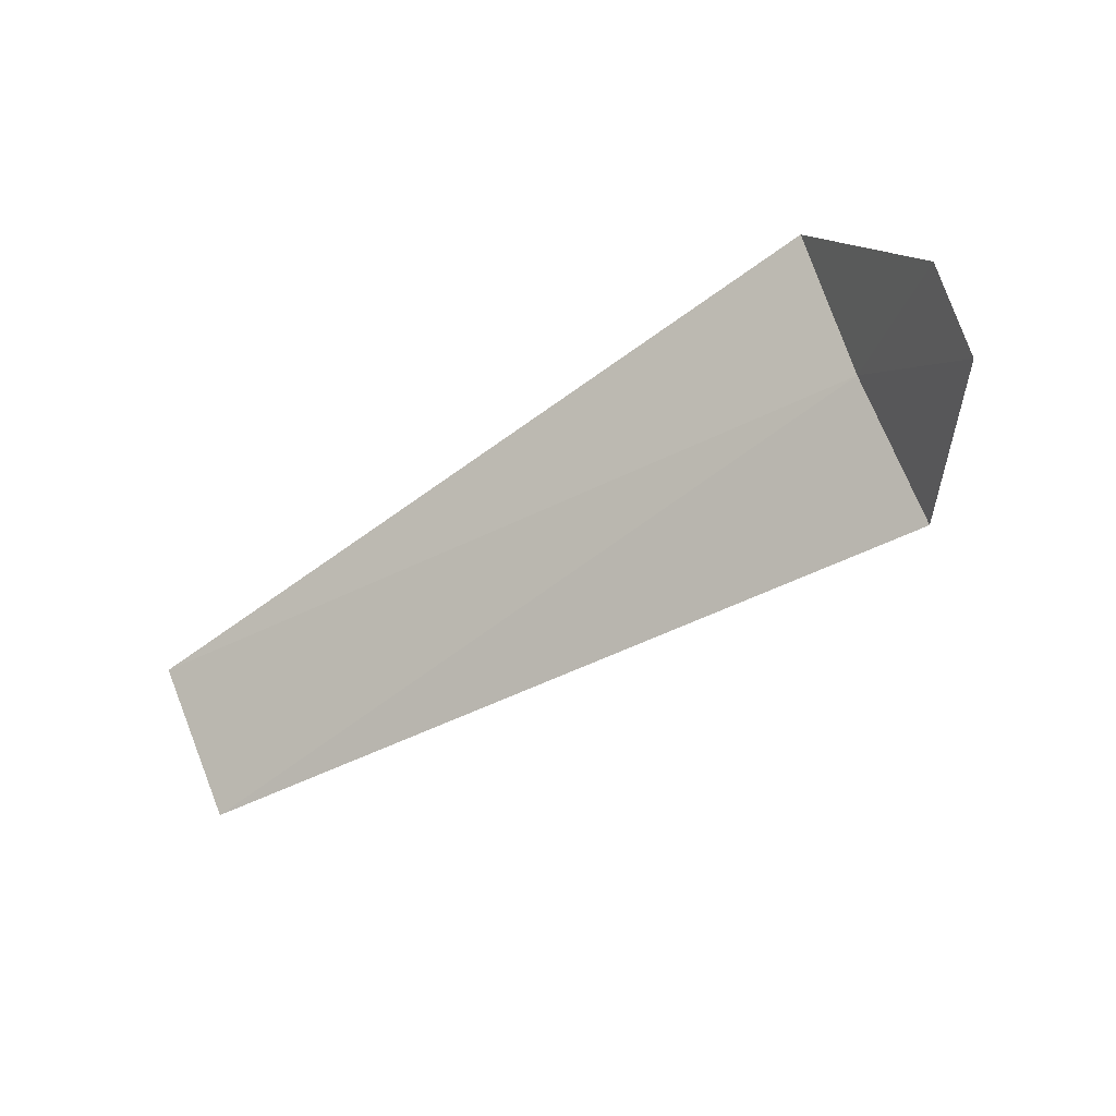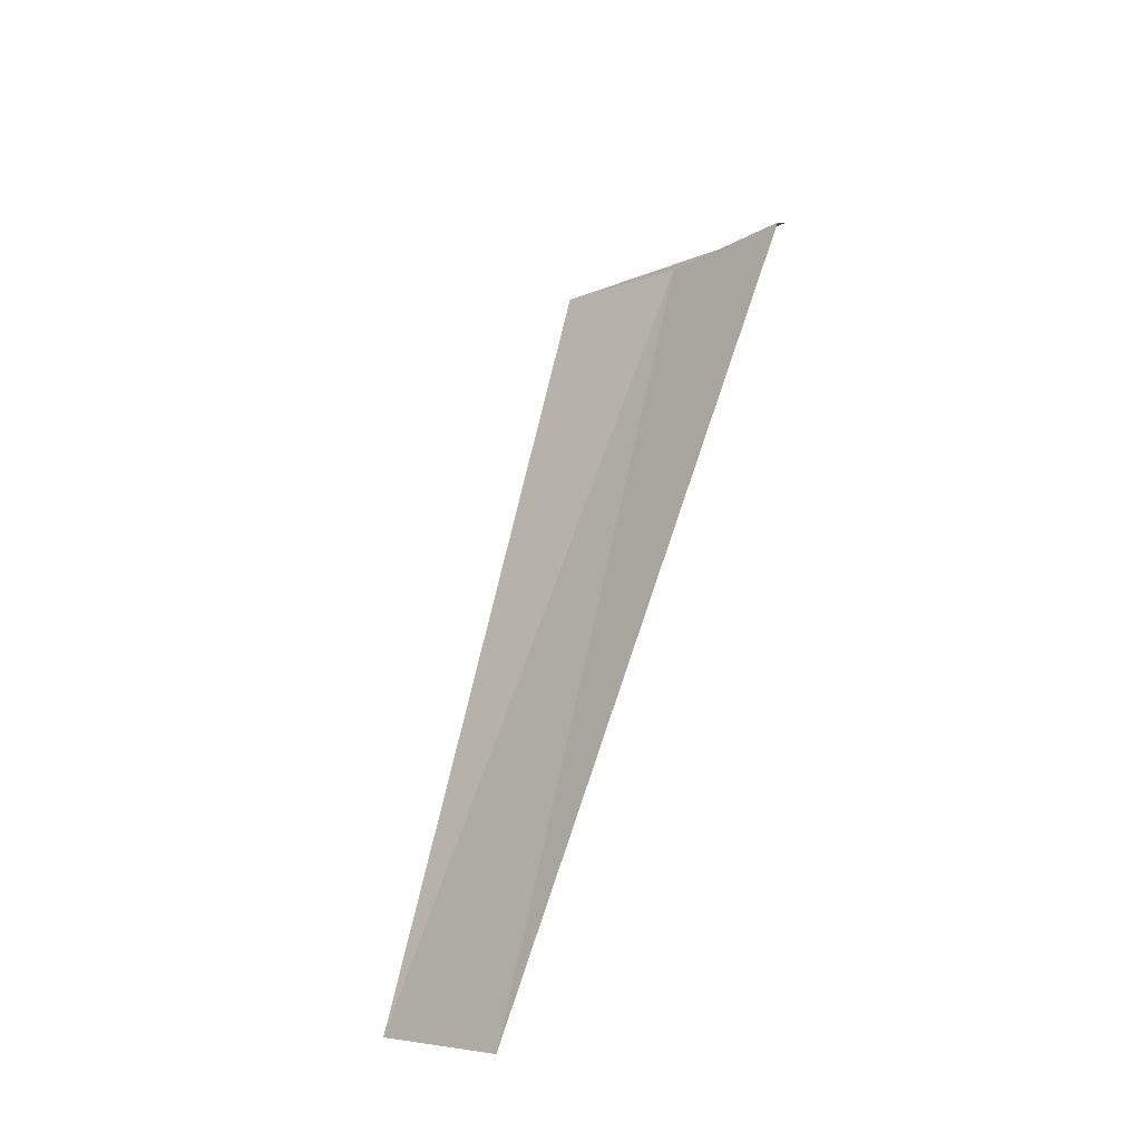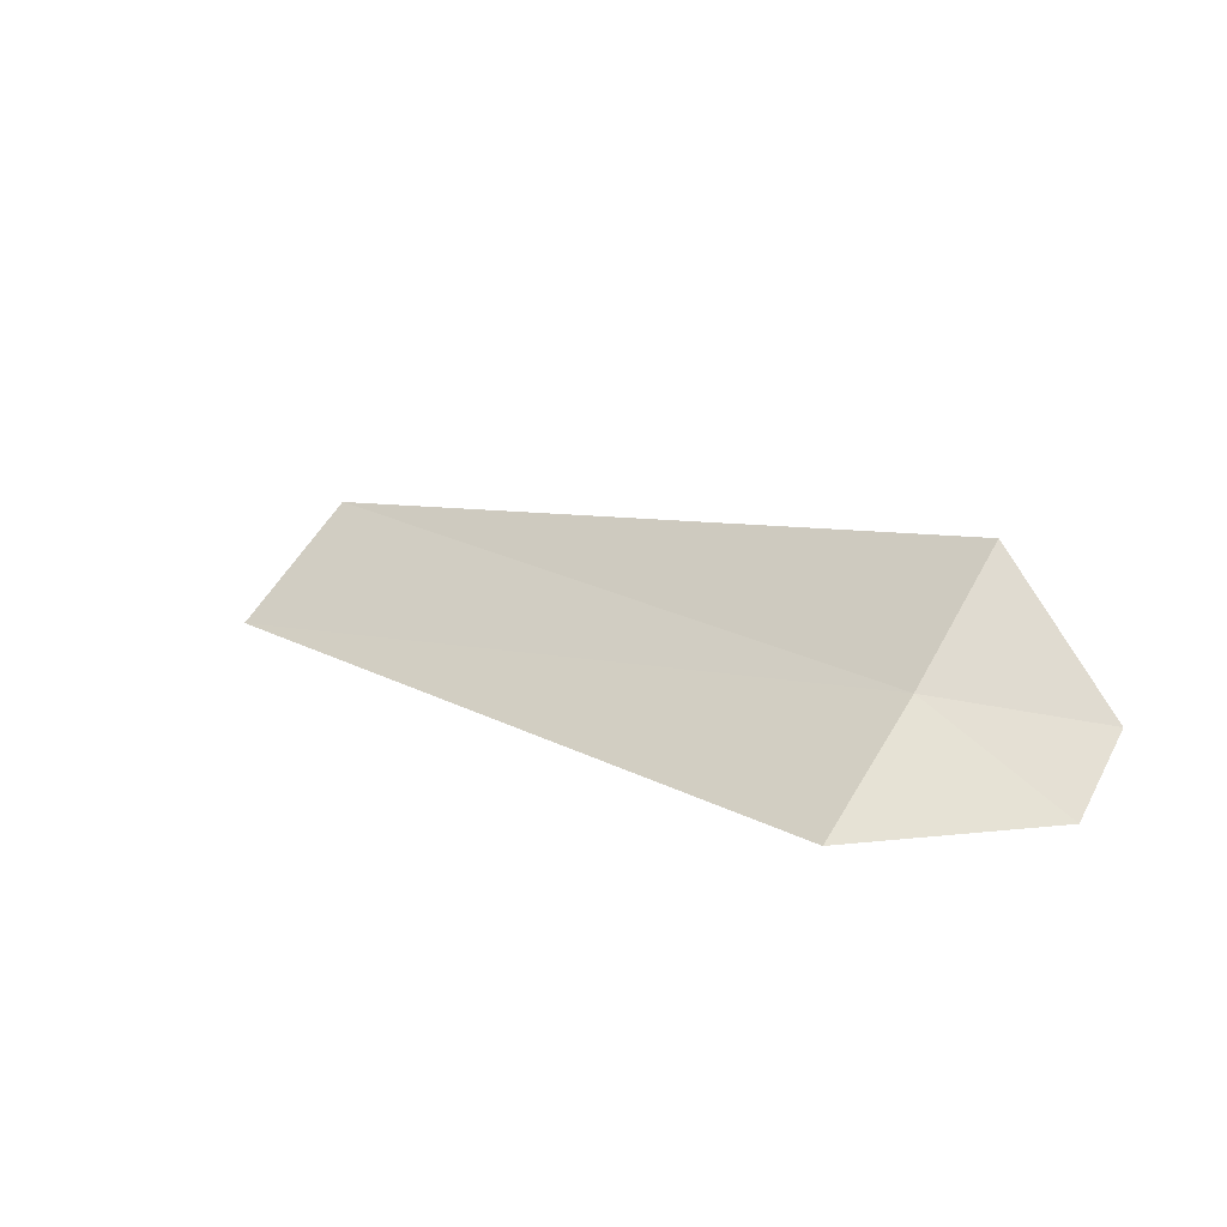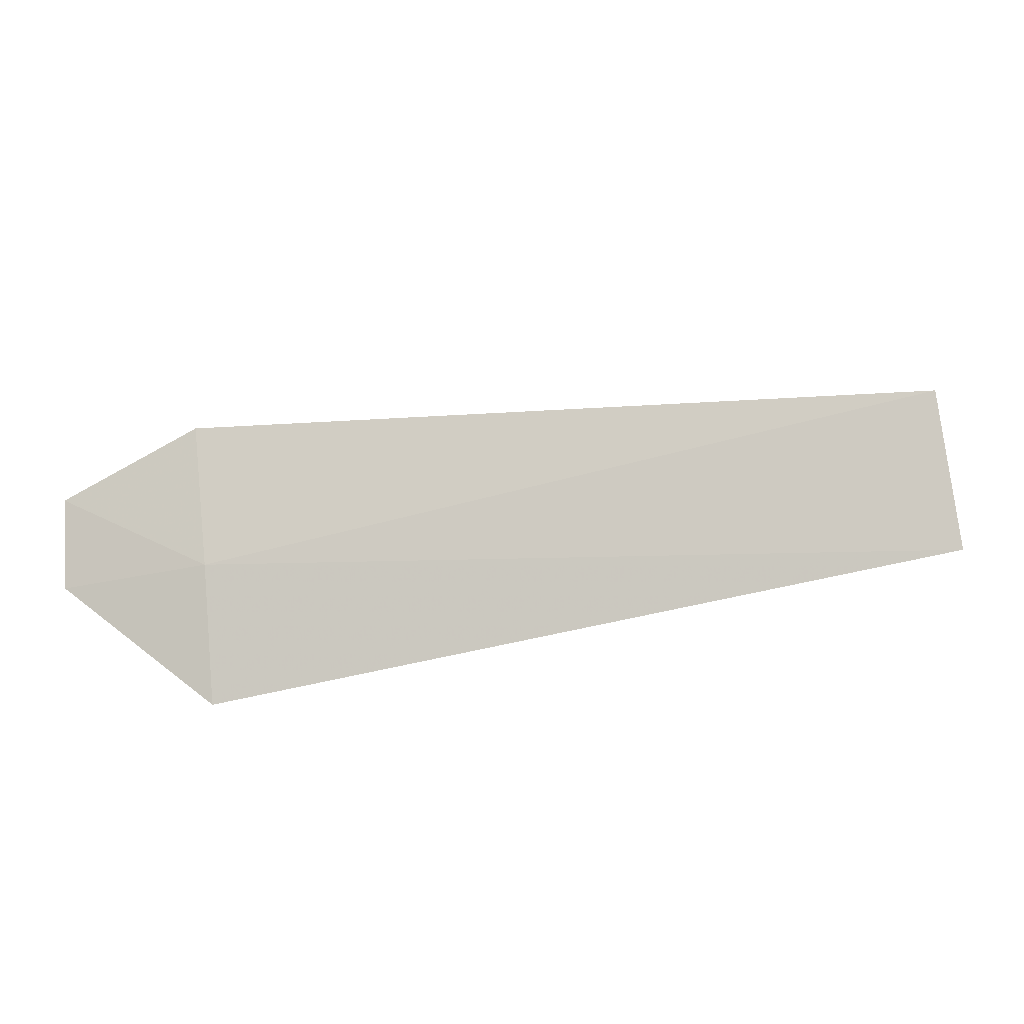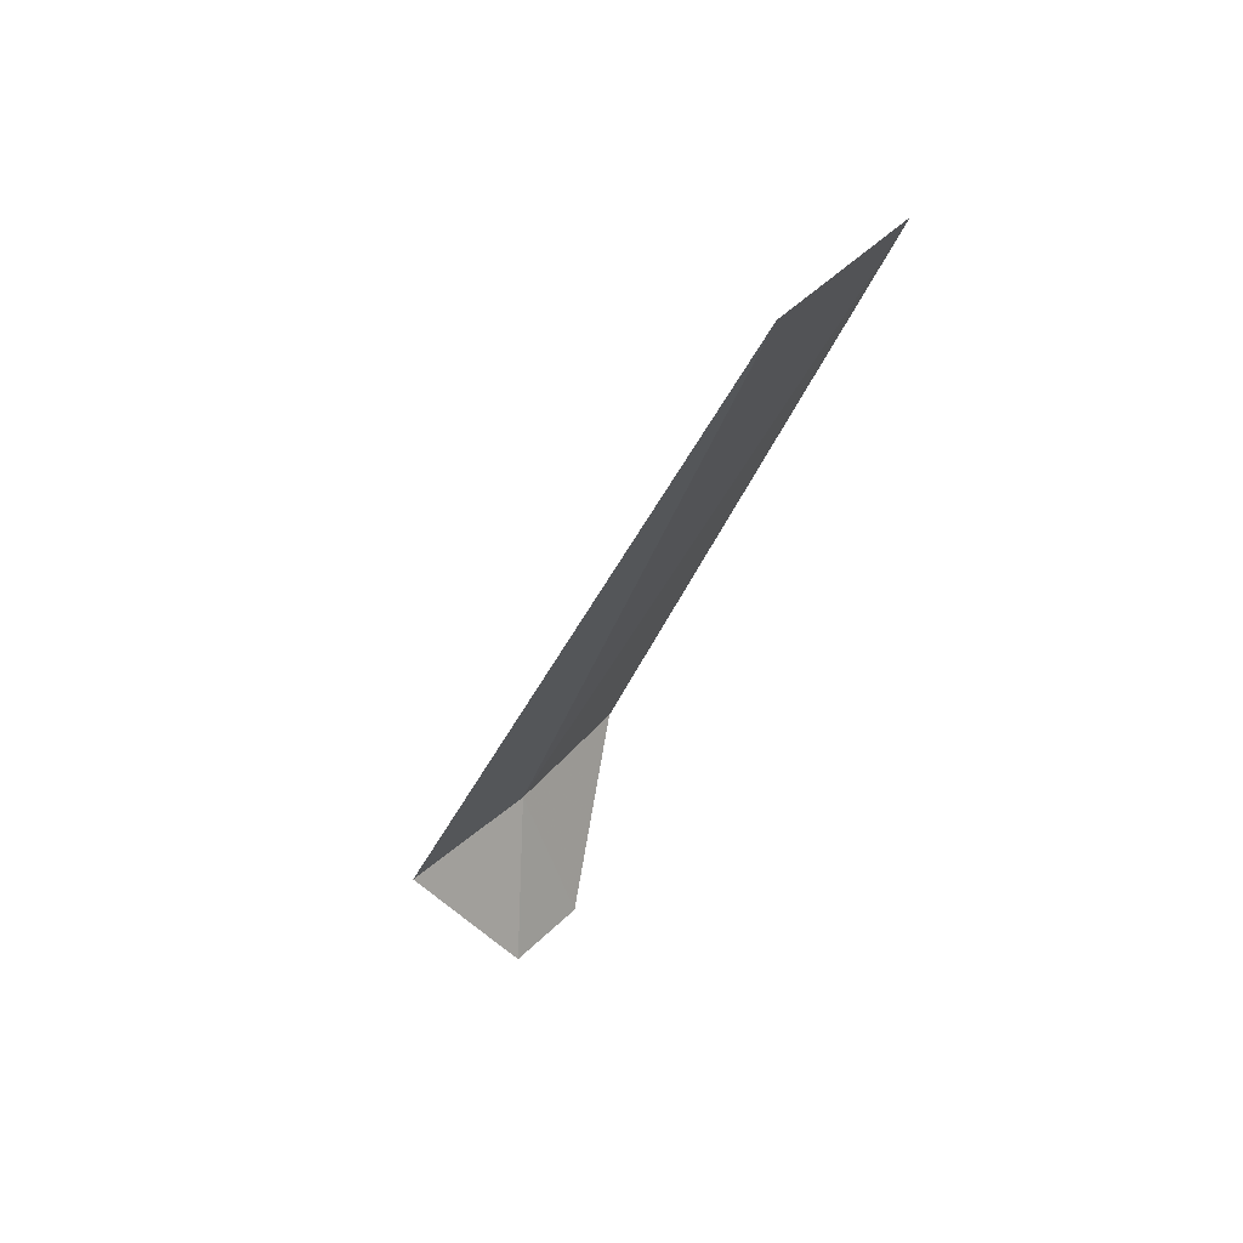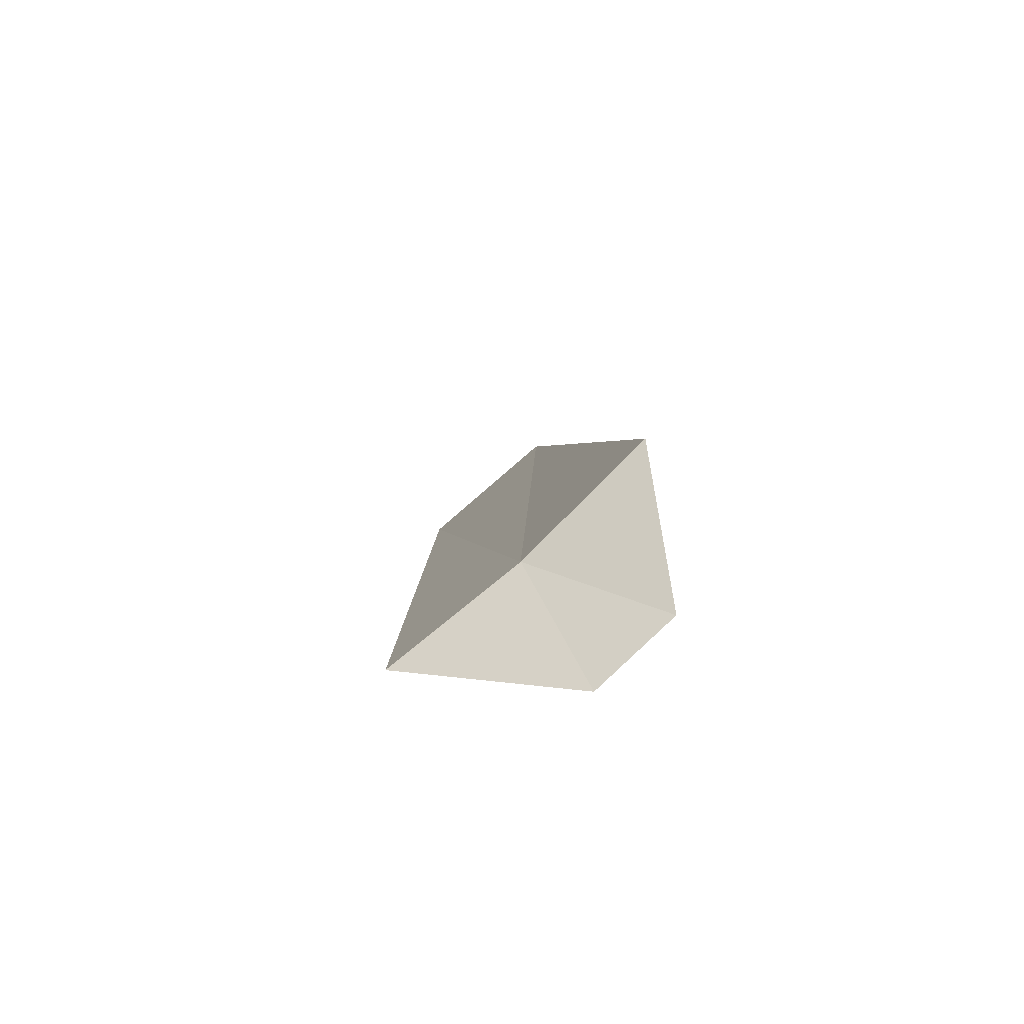
<metadata>
{"format":"obj","ext":"obj","renderer":"f3d","projection":"perspective","resolution":1024,"background":"white","views":[{"elev":-54.3,"azim":-144.5,"up":"+Y"},{"elev":68.8,"azim":106.6,"up":"+Y"},{"elev":13.0,"azim":-134.0,"up":"+Z"},{"elev":-56.9,"azim":10.4,"up":"+Z"},{"elev":-33.1,"azim":72.0,"up":"+Y"},{"elev":6.2,"azim":-91.7,"up":"+Z"}]}
</metadata>
<code>
v -8.092 -15.76 15.49
v -8.616 -16.34 15.35
v -8.072 -16.28 16
v -8.655 -16.02 15.06
v -8.143 -15.2 15.05
v -4.322 -15.99 15.7
v -4.322 -15.38 15.18
f 1 5 4
f 1 6 7
f 1 3 6
f 1 7 5
f 1 4 2
f 1 2 3

</code>
